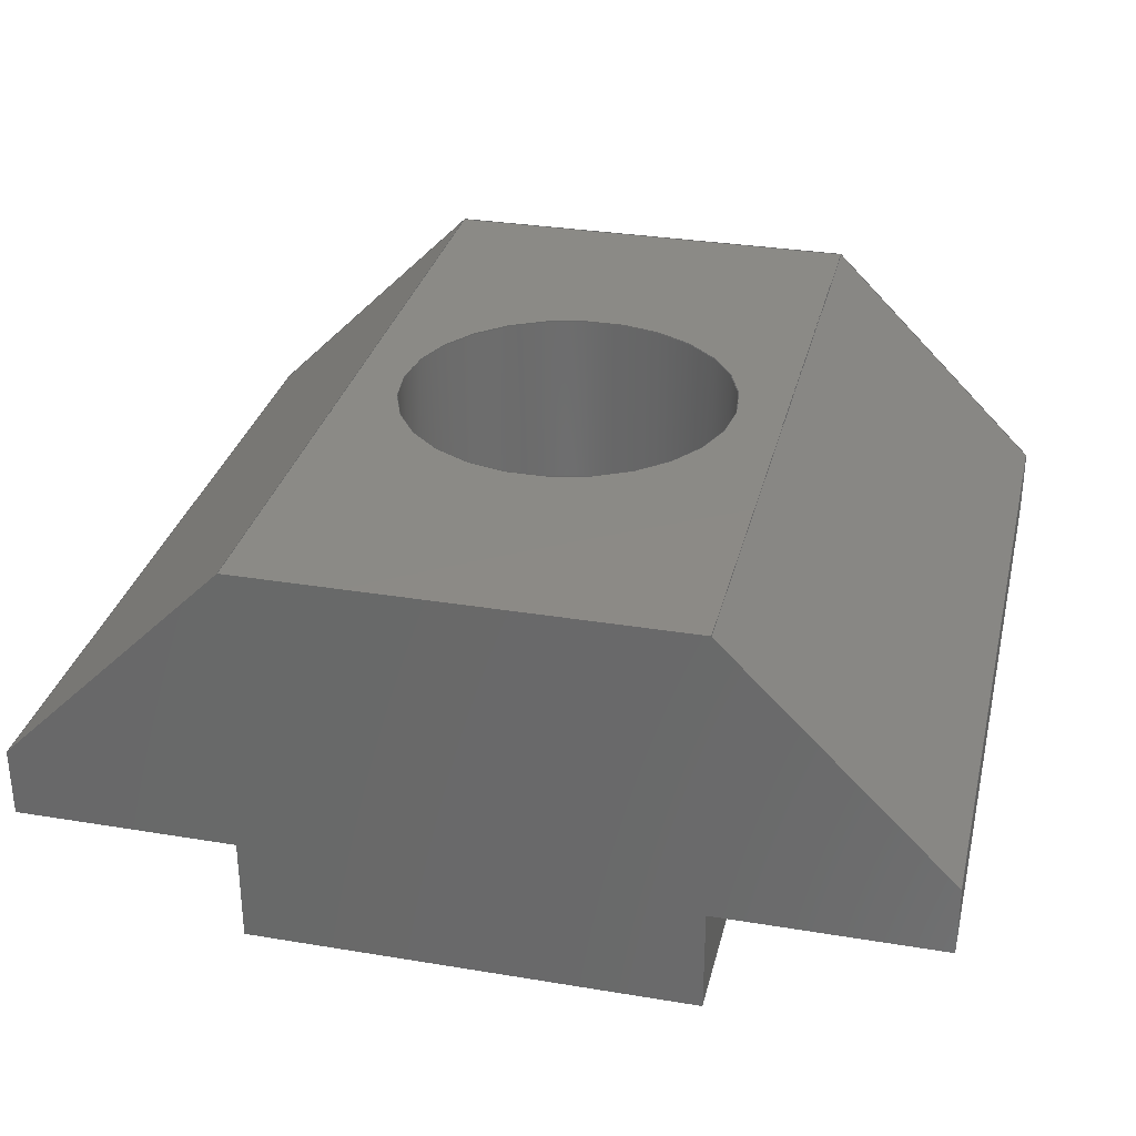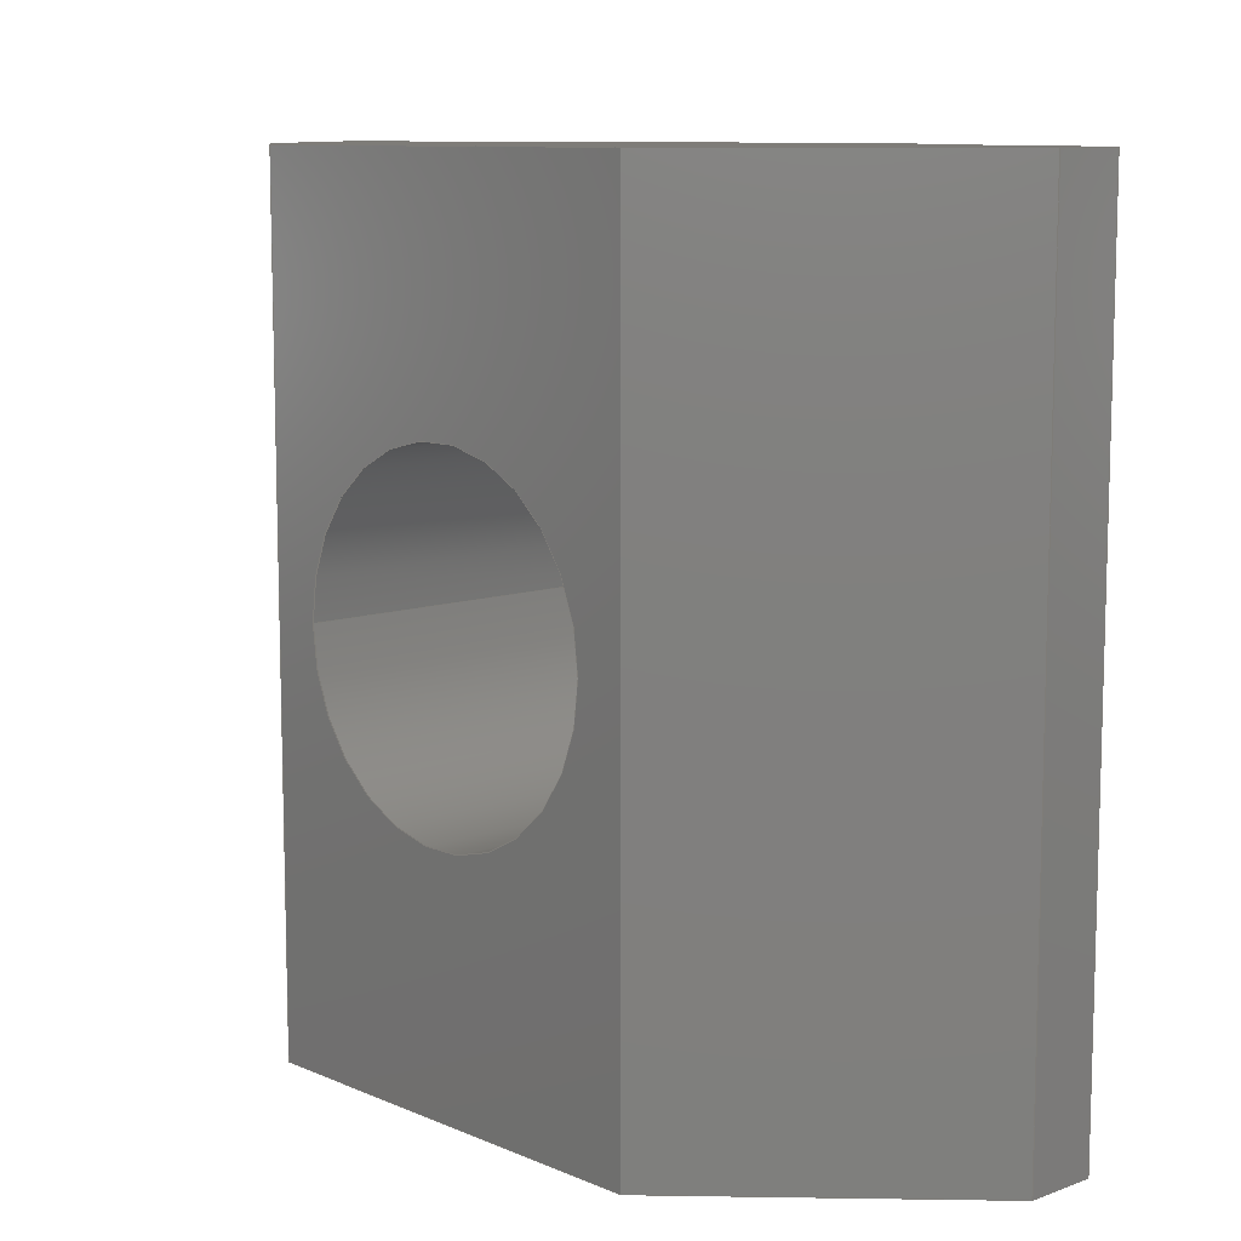
<metadata>
{"format":"step","ext":"stp","renderer":"f3d","projection":"perspective","resolution":1024,"background":"white","views":[{"elev":31.2,"azim":13.3,"up":"+Y"},{"elev":9.9,"azim":-132.8,"up":"+Z"}]}
</metadata>
<code>
ISO-10303-21;
DATA;
#1=MECHANICAL_DESIGN_GEOMETRIC_PRESENTATION_REPRESENTATION('',(#4),#417);
#2=SHAPE_REPRESENTATION_RELATIONSHIP('SRR','None',#424,#3);
#3=ADVANCED_BREP_SHAPE_REPRESENTATION('',(#5),#416);
#4=STYLED_ITEM('',(#433),#5);
#5=MANIFOLD_SOLID_BREP('Volumenk\X\F6rper1',#247);
#6=FACE_BOUND('',#35,.T.);
#7=FACE_BOUND('',#41,.T.);
#8=PLANE('',#270);
#9=PLANE('',#271);
#10=PLANE('',#272);
#11=PLANE('',#273);
#12=PLANE('',#274);
#13=PLANE('',#275);
#14=PLANE('',#276);
#15=PLANE('',#277);
#16=PLANE('',#278);
#17=PLANE('',#279);
#18=PLANE('',#280);
#19=PLANE('',#281);
#20=FACE_OUTER_BOUND('',#33,.T.);
#21=FACE_OUTER_BOUND('',#34,.T.);
#22=FACE_OUTER_BOUND('',#36,.T.);
#23=FACE_OUTER_BOUND('',#37,.T.);
#24=FACE_OUTER_BOUND('',#38,.T.);
#25=FACE_OUTER_BOUND('',#39,.T.);
#26=FACE_OUTER_BOUND('',#40,.T.);
#27=FACE_OUTER_BOUND('',#42,.T.);
#28=FACE_OUTER_BOUND('',#43,.T.);
#29=FACE_OUTER_BOUND('',#44,.T.);
#30=FACE_OUTER_BOUND('',#45,.T.);
#31=FACE_OUTER_BOUND('',#46,.T.);
#32=FACE_OUTER_BOUND('',#47,.T.);
#33=EDGE_LOOP('',(#167,#168,#169,#170));
#34=EDGE_LOOP('',(#171,#172,#173,#174));
#35=EDGE_LOOP('',(#175));
#36=EDGE_LOOP('',(#176,#177,#178,#179));
#37=EDGE_LOOP('',(#180,#181,#182,#183));
#38=EDGE_LOOP('',(#184,#185,#186,#187));
#39=EDGE_LOOP('',(#188,#189,#190,#191));
#40=EDGE_LOOP('',(#192,#193,#194,#195));
#41=EDGE_LOOP('',(#196));
#42=EDGE_LOOP('',(#197,#198,#199,#200));
#43=EDGE_LOOP('',(#201,#202,#203,#204));
#44=EDGE_LOOP('',(#205,#206,#207,#208));
#45=EDGE_LOOP('',(#209,#210,#211,#212));
#46=EDGE_LOOP('',(#213,#214,#215,#216,#217,#218,#219,#220,#221,#222));
#47=EDGE_LOOP('',(#223,#224,#225,#226,#227,#228,#229,#230,#231,#232));
#48=LINE('',#350,#79);
#49=LINE('',#355,#80);
#50=LINE('',#357,#81);
#51=LINE('',#359,#82);
#52=LINE('',#360,#83);
#53=LINE('',#363,#84);
#54=LINE('',#365,#85);
#55=LINE('',#366,#86);
#56=LINE('',#369,#87);
#57=LINE('',#371,#88);
#58=LINE('',#372,#89);
#59=LINE('',#375,#90);
#60=LINE('',#377,#91);
#61=LINE('',#378,#92);
#62=LINE('',#381,#93);
#63=LINE('',#383,#94);
#64=LINE('',#384,#95);
#65=LINE('',#387,#96);
#66=LINE('',#389,#97);
#67=LINE('',#390,#98);
#68=LINE('',#393,#99);
#69=LINE('',#395,#100);
#70=LINE('',#396,#101);
#71=LINE('',#399,#102);
#72=LINE('',#401,#103);
#73=LINE('',#402,#104);
#74=LINE('',#405,#105);
#75=LINE('',#407,#106);
#76=LINE('',#408,#107);
#77=LINE('',#410,#108);
#78=LINE('',#411,#109);
#79=VECTOR('',#288,2.1);
#80=VECTOR('',#293,10);
#81=VECTOR('',#294,10);
#82=VECTOR('',#295,10);
#83=VECTOR('',#296,10);
#84=VECTOR('',#299,10);
#85=VECTOR('',#300,10);
#86=VECTOR('',#301,10);
#87=VECTOR('',#304,10);
#88=VECTOR('',#305,10);
#89=VECTOR('',#306,10);
#90=VECTOR('',#309,10);
#91=VECTOR('',#310,10);
#92=VECTOR('',#311,10);
#93=VECTOR('',#314,10);
#94=VECTOR('',#315,10);
#95=VECTOR('',#316,10);
#96=VECTOR('',#319,10);
#97=VECTOR('',#320,10);
#98=VECTOR('',#321,10);
#99=VECTOR('',#324,10);
#100=VECTOR('',#325,10);
#101=VECTOR('',#326,10);
#102=VECTOR('',#329,10);
#103=VECTOR('',#330,10);
#104=VECTOR('',#331,10);
#105=VECTOR('',#334,10);
#106=VECTOR('',#335,10);
#107=VECTOR('',#336,10);
#108=VECTOR('',#339,10);
#109=VECTOR('',#340,10);
#110=CIRCLE('',#268,2.1);
#111=CIRCLE('',#269,2.1);
#112=VERTEX_POINT('',#347);
#113=VERTEX_POINT('',#349);
#114=VERTEX_POINT('',#353);
#115=VERTEX_POINT('',#354);
#116=VERTEX_POINT('',#356);
#117=VERTEX_POINT('',#358);
#118=VERTEX_POINT('',#362);
#119=VERTEX_POINT('',#364);
#120=VERTEX_POINT('',#368);
#121=VERTEX_POINT('',#370);
#122=VERTEX_POINT('',#374);
#123=VERTEX_POINT('',#376);
#124=VERTEX_POINT('',#380);
#125=VERTEX_POINT('',#382);
#126=VERTEX_POINT('',#386);
#127=VERTEX_POINT('',#388);
#128=VERTEX_POINT('',#392);
#129=VERTEX_POINT('',#394);
#130=VERTEX_POINT('',#398);
#131=VERTEX_POINT('',#400);
#132=VERTEX_POINT('',#404);
#133=VERTEX_POINT('',#406);
#134=EDGE_CURVE('',#112,#112,#110,.T.);
#135=EDGE_CURVE('',#112,#113,#48,.T.);
#136=EDGE_CURVE('',#113,#113,#111,.T.);
#137=EDGE_CURVE('',#114,#115,#49,.T.);
#138=EDGE_CURVE('',#115,#116,#50,.T.);
#139=EDGE_CURVE('',#117,#116,#51,.T.);
#140=EDGE_CURVE('',#114,#117,#52,.T.);
#141=EDGE_CURVE('',#118,#114,#53,.T.);
#142=EDGE_CURVE('',#119,#117,#54,.T.);
#143=EDGE_CURVE('',#118,#119,#55,.T.);
#144=EDGE_CURVE('',#120,#118,#56,.T.);
#145=EDGE_CURVE('',#121,#119,#57,.T.);
#146=EDGE_CURVE('',#120,#121,#58,.T.);
#147=EDGE_CURVE('',#122,#120,#59,.T.);
#148=EDGE_CURVE('',#123,#121,#60,.T.);
#149=EDGE_CURVE('',#122,#123,#61,.T.);
#150=EDGE_CURVE('',#124,#122,#62,.T.);
#151=EDGE_CURVE('',#125,#123,#63,.T.);
#152=EDGE_CURVE('',#124,#125,#64,.T.);
#153=EDGE_CURVE('',#126,#124,#65,.T.);
#154=EDGE_CURVE('',#127,#125,#66,.T.);
#155=EDGE_CURVE('',#126,#127,#67,.T.);
#156=EDGE_CURVE('',#128,#126,#68,.T.);
#157=EDGE_CURVE('',#129,#127,#69,.T.);
#158=EDGE_CURVE('',#128,#129,#70,.T.);
#159=EDGE_CURVE('',#130,#128,#71,.T.);
#160=EDGE_CURVE('',#131,#129,#72,.T.);
#161=EDGE_CURVE('',#130,#131,#73,.T.);
#162=EDGE_CURVE('',#132,#130,#74,.T.);
#163=EDGE_CURVE('',#133,#131,#75,.T.);
#164=EDGE_CURVE('',#132,#133,#76,.T.);
#165=EDGE_CURVE('',#115,#132,#77,.T.);
#166=EDGE_CURVE('',#116,#133,#78,.T.);
#167=ORIENTED_EDGE('',*,*,#134,.F.);
#168=ORIENTED_EDGE('',*,*,#135,.T.);
#169=ORIENTED_EDGE('',*,*,#136,.F.);
#170=ORIENTED_EDGE('',*,*,#135,.F.);
#171=ORIENTED_EDGE('',*,*,#137,.T.);
#172=ORIENTED_EDGE('',*,*,#138,.T.);
#173=ORIENTED_EDGE('',*,*,#139,.F.);
#174=ORIENTED_EDGE('',*,*,#140,.F.);
#175=ORIENTED_EDGE('',*,*,#134,.T.);
#176=ORIENTED_EDGE('',*,*,#141,.T.);
#177=ORIENTED_EDGE('',*,*,#140,.T.);
#178=ORIENTED_EDGE('',*,*,#142,.F.);
#179=ORIENTED_EDGE('',*,*,#143,.F.);
#180=ORIENTED_EDGE('',*,*,#144,.T.);
#181=ORIENTED_EDGE('',*,*,#143,.T.);
#182=ORIENTED_EDGE('',*,*,#145,.F.);
#183=ORIENTED_EDGE('',*,*,#146,.F.);
#184=ORIENTED_EDGE('',*,*,#147,.T.);
#185=ORIENTED_EDGE('',*,*,#146,.T.);
#186=ORIENTED_EDGE('',*,*,#148,.F.);
#187=ORIENTED_EDGE('',*,*,#149,.F.);
#188=ORIENTED_EDGE('',*,*,#150,.T.);
#189=ORIENTED_EDGE('',*,*,#149,.T.);
#190=ORIENTED_EDGE('',*,*,#151,.F.);
#191=ORIENTED_EDGE('',*,*,#152,.F.);
#192=ORIENTED_EDGE('',*,*,#153,.T.);
#193=ORIENTED_EDGE('',*,*,#152,.T.);
#194=ORIENTED_EDGE('',*,*,#154,.F.);
#195=ORIENTED_EDGE('',*,*,#155,.F.);
#196=ORIENTED_EDGE('',*,*,#136,.T.);
#197=ORIENTED_EDGE('',*,*,#156,.T.);
#198=ORIENTED_EDGE('',*,*,#155,.T.);
#199=ORIENTED_EDGE('',*,*,#157,.F.);
#200=ORIENTED_EDGE('',*,*,#158,.F.);
#201=ORIENTED_EDGE('',*,*,#159,.T.);
#202=ORIENTED_EDGE('',*,*,#158,.T.);
#203=ORIENTED_EDGE('',*,*,#160,.F.);
#204=ORIENTED_EDGE('',*,*,#161,.F.);
#205=ORIENTED_EDGE('',*,*,#162,.T.);
#206=ORIENTED_EDGE('',*,*,#161,.T.);
#207=ORIENTED_EDGE('',*,*,#163,.F.);
#208=ORIENTED_EDGE('',*,*,#164,.F.);
#209=ORIENTED_EDGE('',*,*,#165,.T.);
#210=ORIENTED_EDGE('',*,*,#164,.T.);
#211=ORIENTED_EDGE('',*,*,#166,.F.);
#212=ORIENTED_EDGE('',*,*,#138,.F.);
#213=ORIENTED_EDGE('',*,*,#166,.T.);
#214=ORIENTED_EDGE('',*,*,#163,.T.);
#215=ORIENTED_EDGE('',*,*,#160,.T.);
#216=ORIENTED_EDGE('',*,*,#157,.T.);
#217=ORIENTED_EDGE('',*,*,#154,.T.);
#218=ORIENTED_EDGE('',*,*,#151,.T.);
#219=ORIENTED_EDGE('',*,*,#148,.T.);
#220=ORIENTED_EDGE('',*,*,#145,.T.);
#221=ORIENTED_EDGE('',*,*,#142,.T.);
#222=ORIENTED_EDGE('',*,*,#139,.T.);
#223=ORIENTED_EDGE('',*,*,#165,.F.);
#224=ORIENTED_EDGE('',*,*,#137,.F.);
#225=ORIENTED_EDGE('',*,*,#141,.F.);
#226=ORIENTED_EDGE('',*,*,#144,.F.);
#227=ORIENTED_EDGE('',*,*,#147,.F.);
#228=ORIENTED_EDGE('',*,*,#150,.F.);
#229=ORIENTED_EDGE('',*,*,#153,.F.);
#230=ORIENTED_EDGE('',*,*,#156,.F.);
#231=ORIENTED_EDGE('',*,*,#159,.F.);
#232=ORIENTED_EDGE('',*,*,#162,.F.);
#233=CYLINDRICAL_SURFACE('',#267,2.1);
#234=ADVANCED_FACE('',(#20),#233,.F.);
#235=ADVANCED_FACE('',(#21,#6),#8,.T.);
#236=ADVANCED_FACE('',(#22),#9,.T.);
#237=ADVANCED_FACE('',(#23),#10,.T.);
#238=ADVANCED_FACE('',(#24),#11,.T.);
#239=ADVANCED_FACE('',(#25),#12,.T.);
#240=ADVANCED_FACE('',(#26,#7),#13,.T.);
#241=ADVANCED_FACE('',(#27),#14,.T.);
#242=ADVANCED_FACE('',(#28),#15,.T.);
#243=ADVANCED_FACE('',(#29),#16,.T.);
#244=ADVANCED_FACE('',(#30),#17,.T.);
#245=ADVANCED_FACE('',(#31),#18,.T.);
#246=ADVANCED_FACE('',(#32),#19,.F.);
#247=CLOSED_SHELL('',(#234,#235,#236,#237,#238,#239,#240,#241,#242,#243,
#244,#245,#246));
#248=DERIVED_UNIT_ELEMENT(#250,1);
#249=DERIVED_UNIT_ELEMENT(#419,3);
#250=(
MASS_UNIT()
NAMED_UNIT(*)
SI_UNIT($,.GRAM.)
);
#251=DERIVED_UNIT((#248,#249));
#252=MEASURE_REPRESENTATION_ITEM('density measure',
POSITIVE_RATIO_MEASURE(1),#251);
#253=PROPERTY_DEFINITION_REPRESENTATION(#258,#255);
#254=PROPERTY_DEFINITION_REPRESENTATION(#259,#256);
#255=REPRESENTATION('material name',(#257),#416);
#256=REPRESENTATION('density',(#252),#416);
#257=DESCRIPTIVE_REPRESENTATION_ITEM('Generisch','Generisch');
#258=PROPERTY_DEFINITION('material property','material name',#426);
#259=PROPERTY_DEFINITION('material property','density of part',#426);
#260=DATE_TIME_ROLE('creation_date');
#261=APPLIED_DATE_AND_TIME_ASSIGNMENT(#262,#260,(#426));
#262=DATE_AND_TIME(#263,#264);
#263=CALENDAR_DATE(2018,16,10);
#264=LOCAL_TIME(14,30,19,#265);
#265=COORDINATED_UNIVERSAL_TIME_OFFSET(0,0,.BEHIND.);
#266=AXIS2_PLACEMENT_3D('placement',#345,#282,#283);
#267=AXIS2_PLACEMENT_3D('',#346,#284,#285);
#268=AXIS2_PLACEMENT_3D('',#348,#286,#287);
#269=AXIS2_PLACEMENT_3D('',#351,#289,#290);
#270=AXIS2_PLACEMENT_3D('',#352,#291,#292);
#271=AXIS2_PLACEMENT_3D('',#361,#297,#298);
#272=AXIS2_PLACEMENT_3D('',#367,#302,#303);
#273=AXIS2_PLACEMENT_3D('',#373,#307,#308);
#274=AXIS2_PLACEMENT_3D('',#379,#312,#313);
#275=AXIS2_PLACEMENT_3D('',#385,#317,#318);
#276=AXIS2_PLACEMENT_3D('',#391,#322,#323);
#277=AXIS2_PLACEMENT_3D('',#397,#327,#328);
#278=AXIS2_PLACEMENT_3D('',#403,#332,#333);
#279=AXIS2_PLACEMENT_3D('',#409,#337,#338);
#280=AXIS2_PLACEMENT_3D('',#412,#341,#342);
#281=AXIS2_PLACEMENT_3D('',#413,#343,#344);
#282=DIRECTION('axis',(0,0,1));
#283=DIRECTION('refdir',(1,0,0));
#284=DIRECTION('center_axis',(0,-1,0));
#285=DIRECTION('ref_axis',(-1,0,0));
#286=DIRECTION('center_axis',(0,-1,0));
#287=DIRECTION('ref_axis',(-1,0,0));
#288=DIRECTION('',(0,-1,0));
#289=DIRECTION('center_axis',(0,1,0));
#290=DIRECTION('ref_axis',(-1,0,0));
#291=DIRECTION('center_axis',(0,1,0));
#292=DIRECTION('ref_axis',(-1,0,0));
#293=DIRECTION('',(-1,0,0));
#294=DIRECTION('',(0,0,1));
#295=DIRECTION('',(-1,0,0));
#296=DIRECTION('',(0,0,1));
#297=DIRECTION('center_axis',(0.7071,0.7071,0));
#298=DIRECTION('ref_axis',(-0.7071,0.7071,0));
#299=DIRECTION('',(-0.7071,0.7071,0));
#300=DIRECTION('',(-0.7071,0.7071,0));
#301=DIRECTION('',(0,0,1));
#302=DIRECTION('center_axis',(1,0,0));
#303=DIRECTION('ref_axis',(0,1,0));
#304=DIRECTION('',(0,1,0));
#305=DIRECTION('',(0,1,0));
#306=DIRECTION('',(0,0,1));
#307=DIRECTION('center_axis',(0,-1,0));
#308=DIRECTION('ref_axis',(1,0,0));
#309=DIRECTION('',(1,0,0));
#310=DIRECTION('',(1,0,0));
#311=DIRECTION('',(0,0,1));
#312=DIRECTION('center_axis',(1,0,0));
#313=DIRECTION('ref_axis',(0,1,0));
#314=DIRECTION('',(0,1,0));
#315=DIRECTION('',(0,1,0));
#316=DIRECTION('',(0,0,1));
#317=DIRECTION('center_axis',(0,-1,0));
#318=DIRECTION('ref_axis',(1,0,0));
#319=DIRECTION('',(1,0,0));
#320=DIRECTION('',(1,0,0));
#321=DIRECTION('',(0,0,1));
#322=DIRECTION('center_axis',(-1,0,0));
#323=DIRECTION('ref_axis',(0,-1,0));
#324=DIRECTION('',(0,-1,0));
#325=DIRECTION('',(0,-1,0));
#326=DIRECTION('',(0,0,1));
#327=DIRECTION('center_axis',(0,-1,0));
#328=DIRECTION('ref_axis',(1,0,0));
#329=DIRECTION('',(1,0,0));
#330=DIRECTION('',(1,0,0));
#331=DIRECTION('',(0,0,1));
#332=DIRECTION('center_axis',(-1,0,0));
#333=DIRECTION('ref_axis',(0,-1,0));
#334=DIRECTION('',(0,-1,0));
#335=DIRECTION('',(0,-1,0));
#336=DIRECTION('',(0,0,1));
#337=DIRECTION('center_axis',(-0.7071,0.7071,0));
#338=DIRECTION('ref_axis',(-0.7071,-0.7071,0));
#339=DIRECTION('',(-0.7071,-0.7071,0));
#340=DIRECTION('',(-0.7071,-0.7071,0));
#341=DIRECTION('center_axis',(0,0,1));
#342=DIRECTION('ref_axis',(1,0,0));
#343=DIRECTION('center_axis',(0,0,1));
#344=DIRECTION('ref_axis',(1,0,0));
#345=CARTESIAN_POINT('',(0,0,0));
#346=CARTESIAN_POINT('Origin',(0.04975,1.544,5));
#347=CARTESIAN_POINT('',(2.15,1.544,5));
#348=CARTESIAN_POINT('Origin',(0.04975,1.544,5));
#349=CARTESIAN_POINT('',(2.15,-3.444,5));
#350=CARTESIAN_POINT('',(2.15,1.544,5));
#351=CARTESIAN_POINT('Origin',(0.04975,-3.444,5));
#352=CARTESIAN_POINT('Origin',(2.744,1.544,0));
#353=CARTESIAN_POINT('',(2.744,1.544,0));
#354=CARTESIAN_POINT('',(-2.645,1.544,0));
#355=CARTESIAN_POINT('',(2.744,1.544,0));
#356=CARTESIAN_POINT('',(-2.645,1.544,10));
#357=CARTESIAN_POINT('',(-2.645,1.544,0));
#358=CARTESIAN_POINT('',(2.744,1.544,10));
#359=CARTESIAN_POINT('',(2.744,1.544,10));
#360=CARTESIAN_POINT('',(2.744,1.544,0));
#361=CARTESIAN_POINT('Origin',(5.55,-1.261,0));
#362=CARTESIAN_POINT('',(5.55,-1.261,0));
#363=CARTESIAN_POINT('',(5.55,-1.261,0));
#364=CARTESIAN_POINT('',(5.55,-1.261,10));
#365=CARTESIAN_POINT('',(5.55,-1.261,10));
#366=CARTESIAN_POINT('',(5.55,-1.261,0));
#367=CARTESIAN_POINT('Origin',(5.55,-2.122,0));
#368=CARTESIAN_POINT('',(5.55,-2.122,0));
#369=CARTESIAN_POINT('',(5.55,-2.122,0));
#370=CARTESIAN_POINT('',(5.55,-2.122,10));
#371=CARTESIAN_POINT('',(5.55,-2.122,10));
#372=CARTESIAN_POINT('',(5.55,-2.122,0));
#373=CARTESIAN_POINT('Origin',(2.8,-2.122,0));
#374=CARTESIAN_POINT('',(2.8,-2.122,0));
#375=CARTESIAN_POINT('',(2.8,-2.122,0));
#376=CARTESIAN_POINT('',(2.8,-2.122,10));
#377=CARTESIAN_POINT('',(2.8,-2.122,10));
#378=CARTESIAN_POINT('',(2.8,-2.122,0));
#379=CARTESIAN_POINT('Origin',(2.8,-3.444,0));
#380=CARTESIAN_POINT('',(2.8,-3.444,0));
#381=CARTESIAN_POINT('',(2.8,-3.444,0));
#382=CARTESIAN_POINT('',(2.8,-3.444,10));
#383=CARTESIAN_POINT('',(2.8,-3.444,10));
#384=CARTESIAN_POINT('',(2.8,-3.444,0));
#385=CARTESIAN_POINT('Origin',(-2.7,-3.444,0));
#386=CARTESIAN_POINT('',(-2.7,-3.444,0));
#387=CARTESIAN_POINT('',(-2.7,-3.444,0));
#388=CARTESIAN_POINT('',(-2.7,-3.444,10));
#389=CARTESIAN_POINT('',(-2.7,-3.444,10));
#390=CARTESIAN_POINT('',(-2.7,-3.444,0));
#391=CARTESIAN_POINT('Origin',(-2.7,-2.122,0));
#392=CARTESIAN_POINT('',(-2.7,-2.122,0));
#393=CARTESIAN_POINT('',(-2.7,-2.122,0));
#394=CARTESIAN_POINT('',(-2.7,-2.122,10));
#395=CARTESIAN_POINT('',(-2.7,-2.122,10));
#396=CARTESIAN_POINT('',(-2.7,-2.122,0));
#397=CARTESIAN_POINT('Origin',(-5.45,-2.122,0));
#398=CARTESIAN_POINT('',(-5.45,-2.122,0));
#399=CARTESIAN_POINT('',(-5.45,-2.122,0));
#400=CARTESIAN_POINT('',(-5.45,-2.122,10));
#401=CARTESIAN_POINT('',(-5.45,-2.122,10));
#402=CARTESIAN_POINT('',(-5.45,-2.122,0));
#403=CARTESIAN_POINT('Origin',(-5.45,-1.261,0));
#404=CARTESIAN_POINT('',(-5.45,-1.261,0));
#405=CARTESIAN_POINT('',(-5.45,-1.261,0));
#406=CARTESIAN_POINT('',(-5.45,-1.261,10));
#407=CARTESIAN_POINT('',(-5.45,-1.261,10));
#408=CARTESIAN_POINT('',(-5.45,-1.261,0));
#409=CARTESIAN_POINT('Origin',(-2.645,1.544,0));
#410=CARTESIAN_POINT('',(-2.645,1.544,0));
#411=CARTESIAN_POINT('',(-2.645,1.544,10));
#412=CARTESIAN_POINT('Origin',(0.04975,-1.096,10));
#413=CARTESIAN_POINT('Origin',(0.04975,-1.096,0));
#414=UNCERTAINTY_MEASURE_WITH_UNIT(LENGTH_MEASURE(0.01),#418,
'DISTANCE_ACCURACY_VALUE',
'Maximum model space distance between geometric entities at asserted c
onnectivities');
#415=UNCERTAINTY_MEASURE_WITH_UNIT(LENGTH_MEASURE(0.01),#418,
'DISTANCE_ACCURACY_VALUE',
'Maximum model space distance between geometric entities at asserted c
onnectivities');
#416=(
GEOMETRIC_REPRESENTATION_CONTEXT(3)
GLOBAL_UNCERTAINTY_ASSIGNED_CONTEXT((#414))
GLOBAL_UNIT_ASSIGNED_CONTEXT((#418,#421,#420))
REPRESENTATION_CONTEXT('','3D')
);
#417=(
GEOMETRIC_REPRESENTATION_CONTEXT(3)
GLOBAL_UNCERTAINTY_ASSIGNED_CONTEXT((#415))
GLOBAL_UNIT_ASSIGNED_CONTEXT((#418,#421,#420))
REPRESENTATION_CONTEXT('','3D')
);
#418=(
LENGTH_UNIT()
NAMED_UNIT(*)
SI_UNIT(.MILLI.,.METRE.)
);
#419=(
LENGTH_UNIT()
NAMED_UNIT(*)
SI_UNIT(.CENTI.,.METRE.)
);
#420=(
NAMED_UNIT(*)
SI_UNIT($,.STERADIAN.)
SOLID_ANGLE_UNIT()
);
#421=(
NAMED_UNIT(*)
PLANE_ANGLE_UNIT()
SI_UNIT($,.RADIAN.)
);
#422=SHAPE_DEFINITION_REPRESENTATION(#423,#424);
#423=PRODUCT_DEFINITION_SHAPE('',$,#426);
#424=SHAPE_REPRESENTATION('',(#266),#416);
#425=PRODUCT_DEFINITION_CONTEXT('part definition',#430,'design');
#426=PRODUCT_DEFINITION('Halter','Halter',#427,#425);
#427=PRODUCT_DEFINITION_FORMATION('',$,#432);
#428=PRODUCT_RELATED_PRODUCT_CATEGORY('Halter','Halter',(#432));
#429=APPLICATION_PROTOCOL_DEFINITION('international standard',
'automotive_design',2009,#430);
#430=APPLICATION_CONTEXT(
'Core Data for Automotive Mechanical Design Process');
#431=PRODUCT_CONTEXT('part definition',#430,'mechanical');
#432=PRODUCT('Halter','Halter',$,(#431));
#433=PRESENTATION_STYLE_ASSIGNMENT((#434));
#434=SURFACE_STYLE_USAGE(.BOTH.,#435);
#435=SURFACE_SIDE_STYLE('',(#436));
#436=SURFACE_STYLE_FILL_AREA(#437);
#437=FILL_AREA_STYLE('',(#438));
#438=FILL_AREA_STYLE_COLOUR('',#439);
#439=COLOUR_RGB('',0.749,0.749,0.749);
ENDSEC;
END-ISO-10303-21;

</code>
